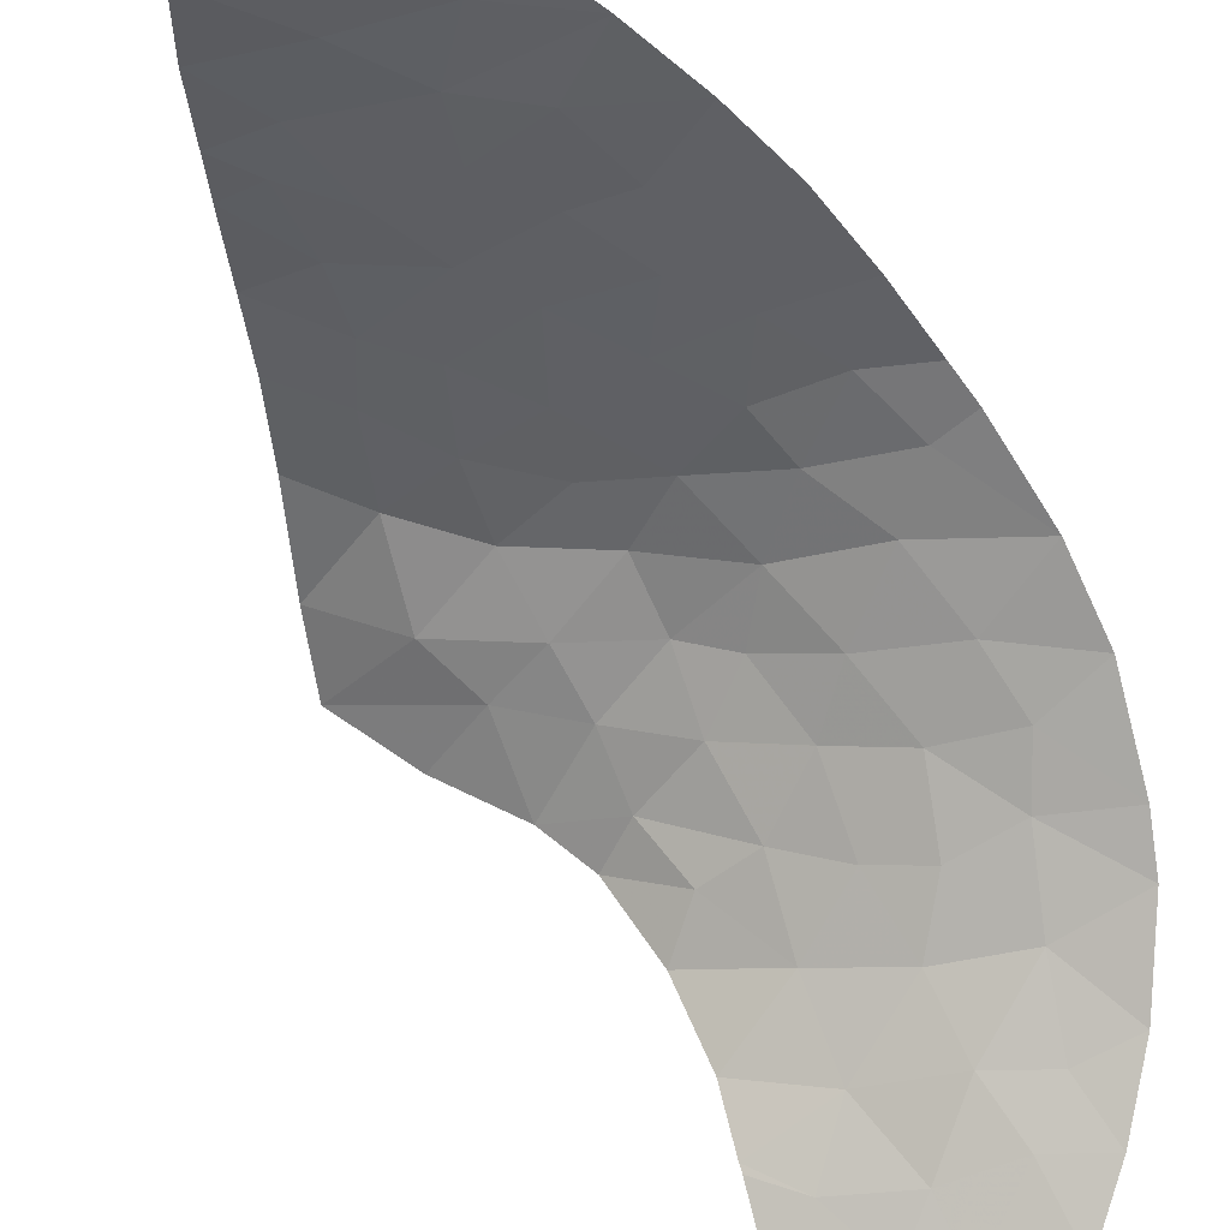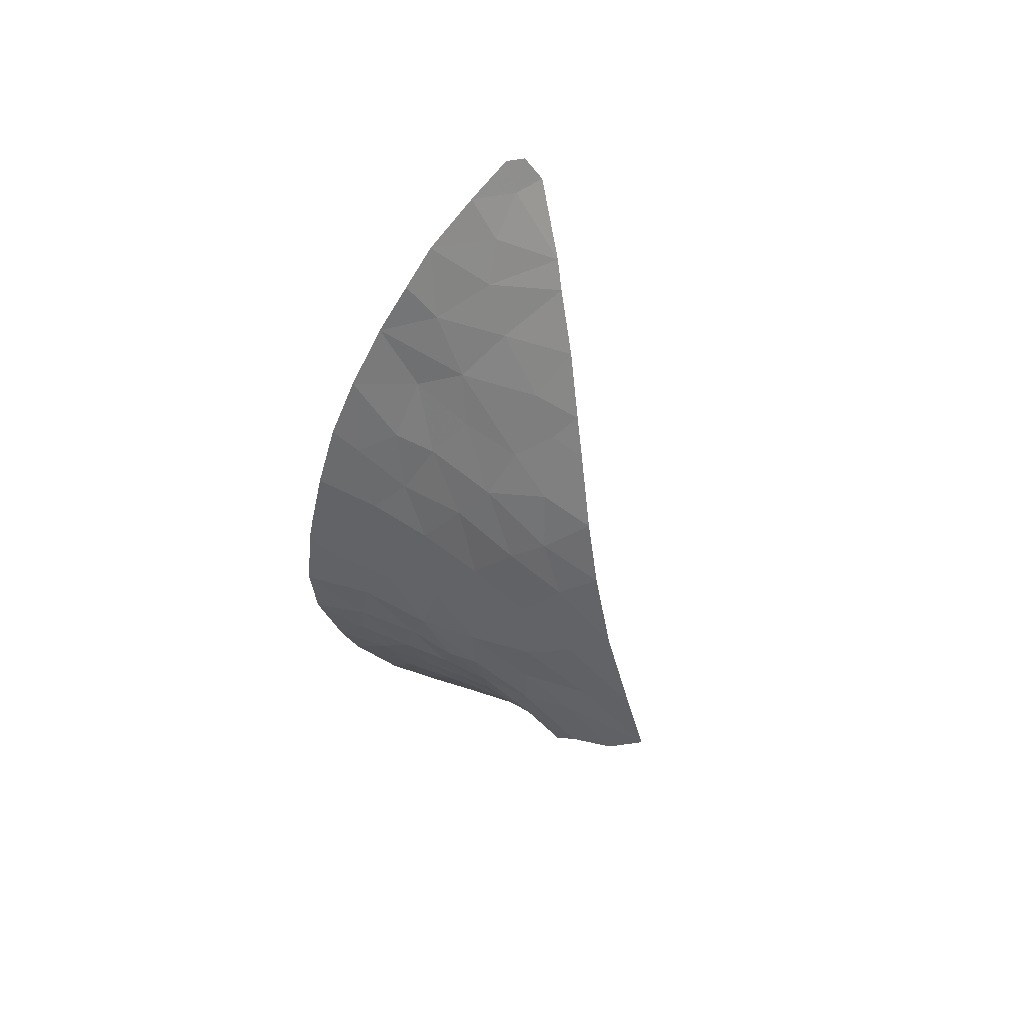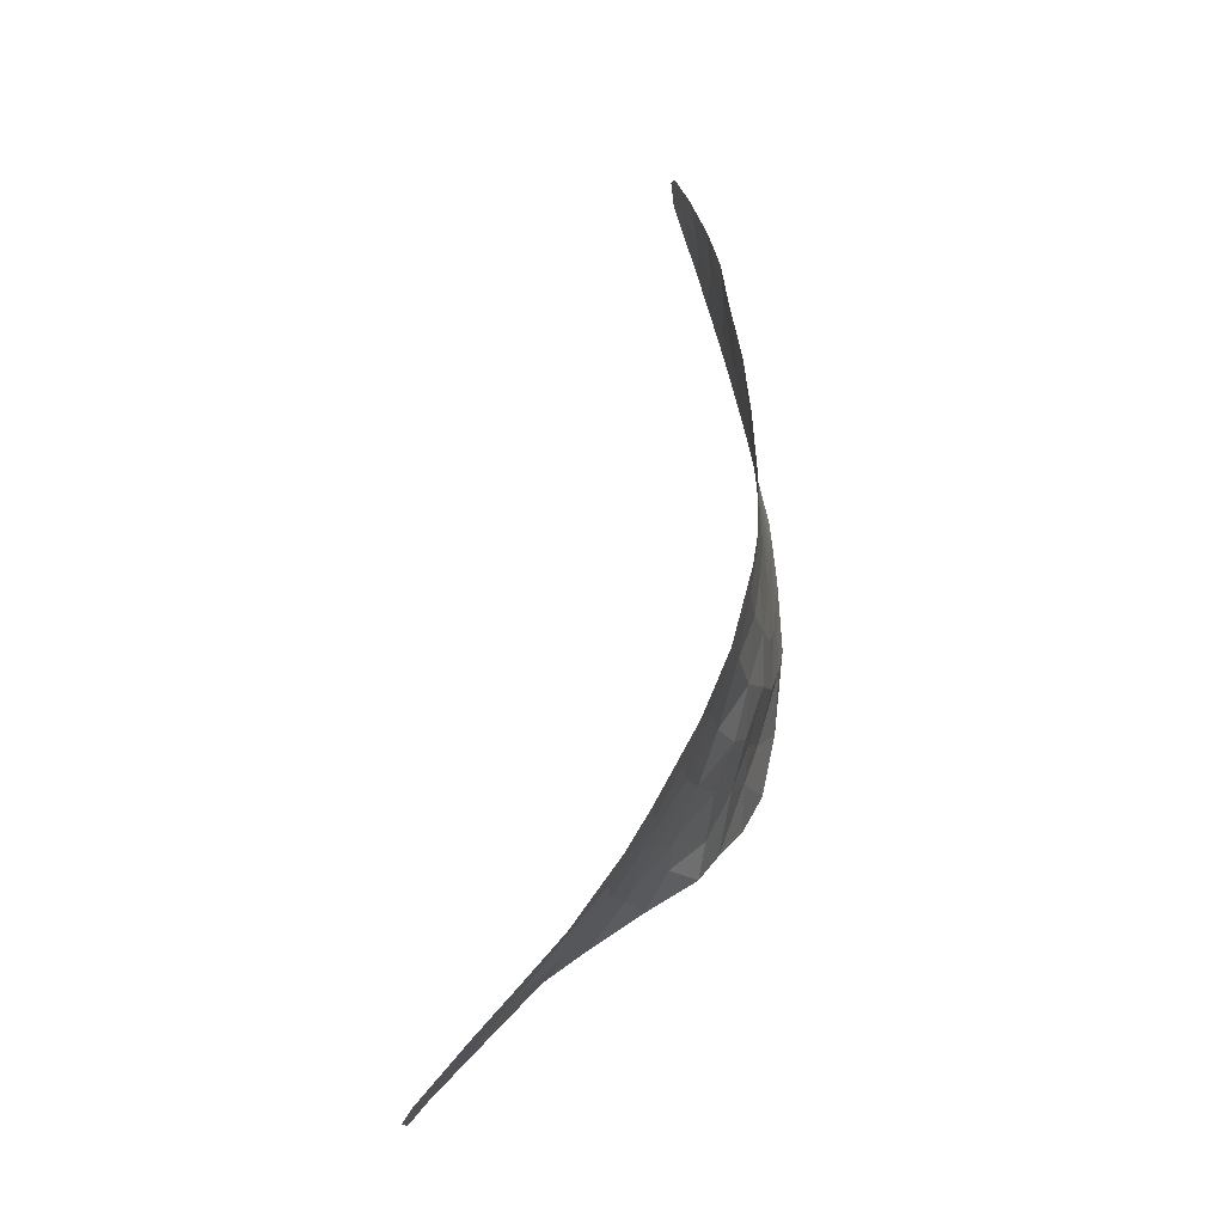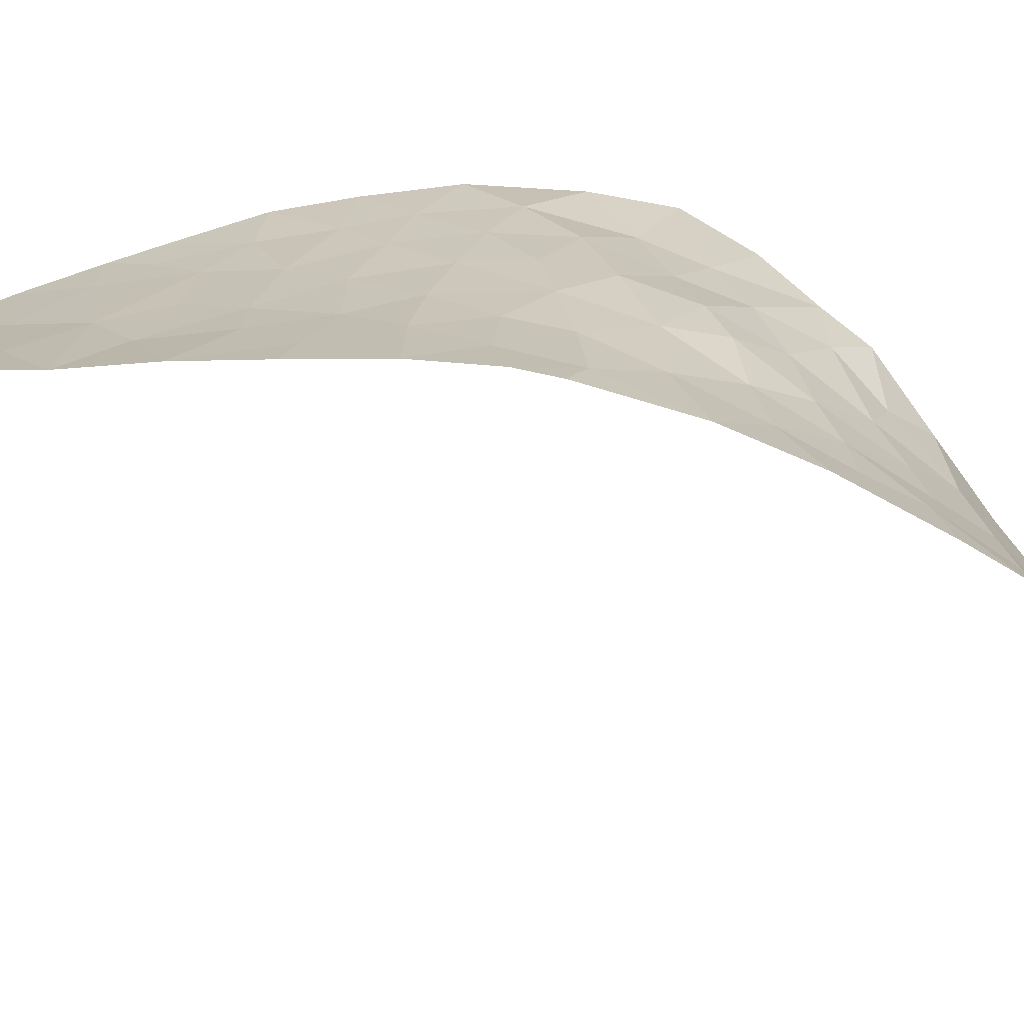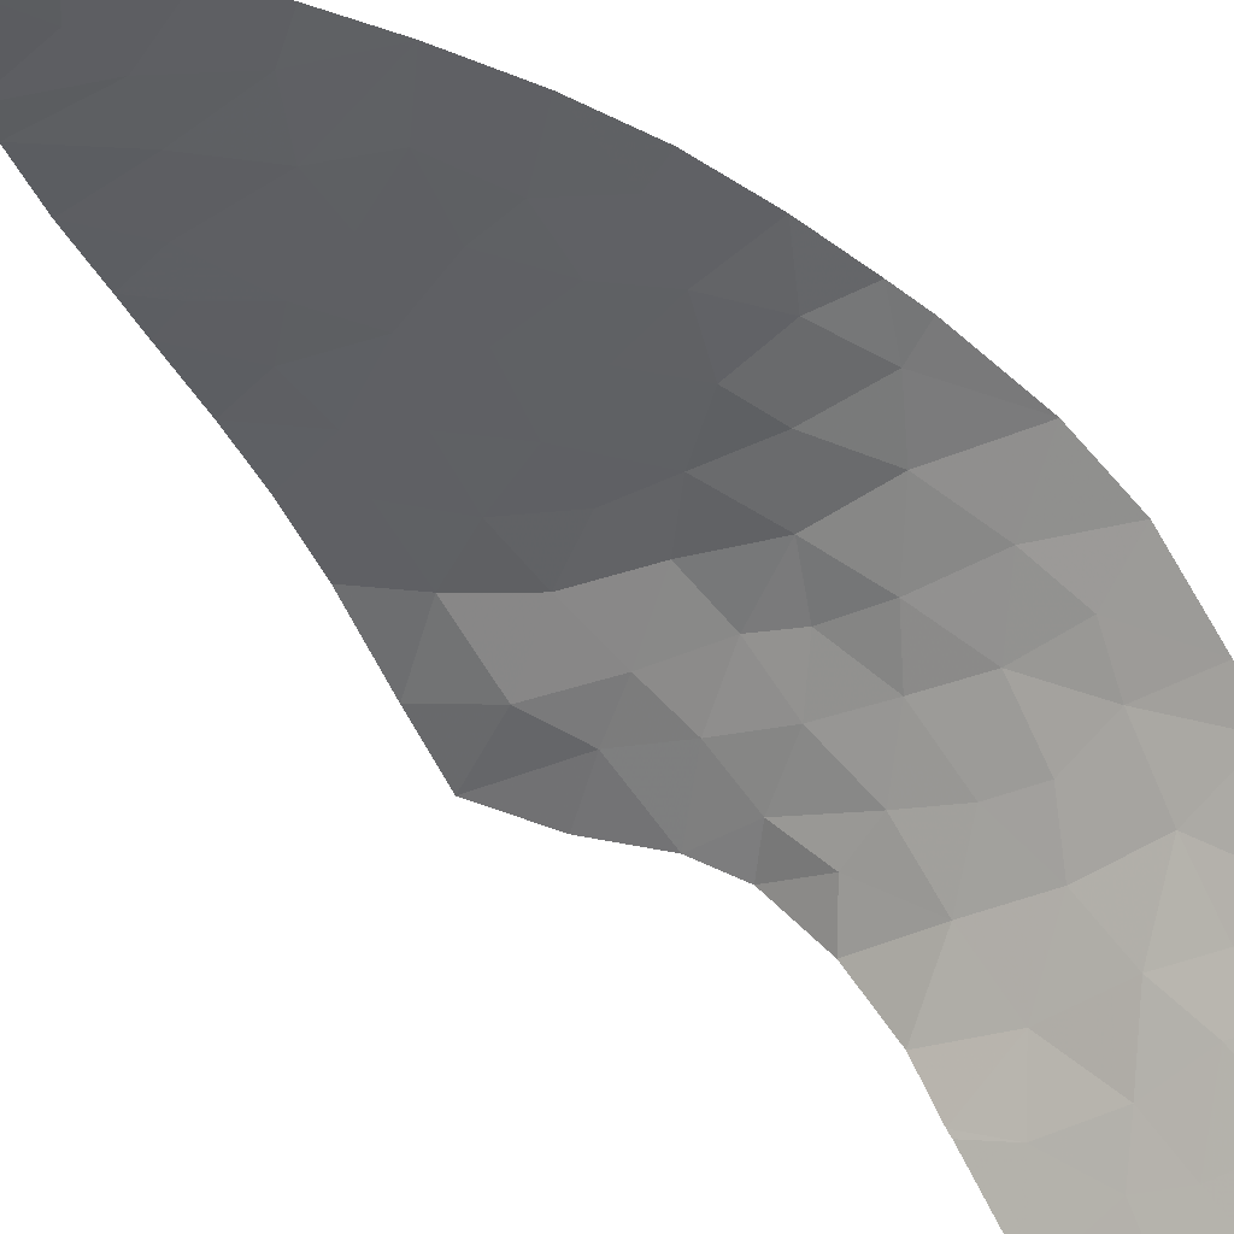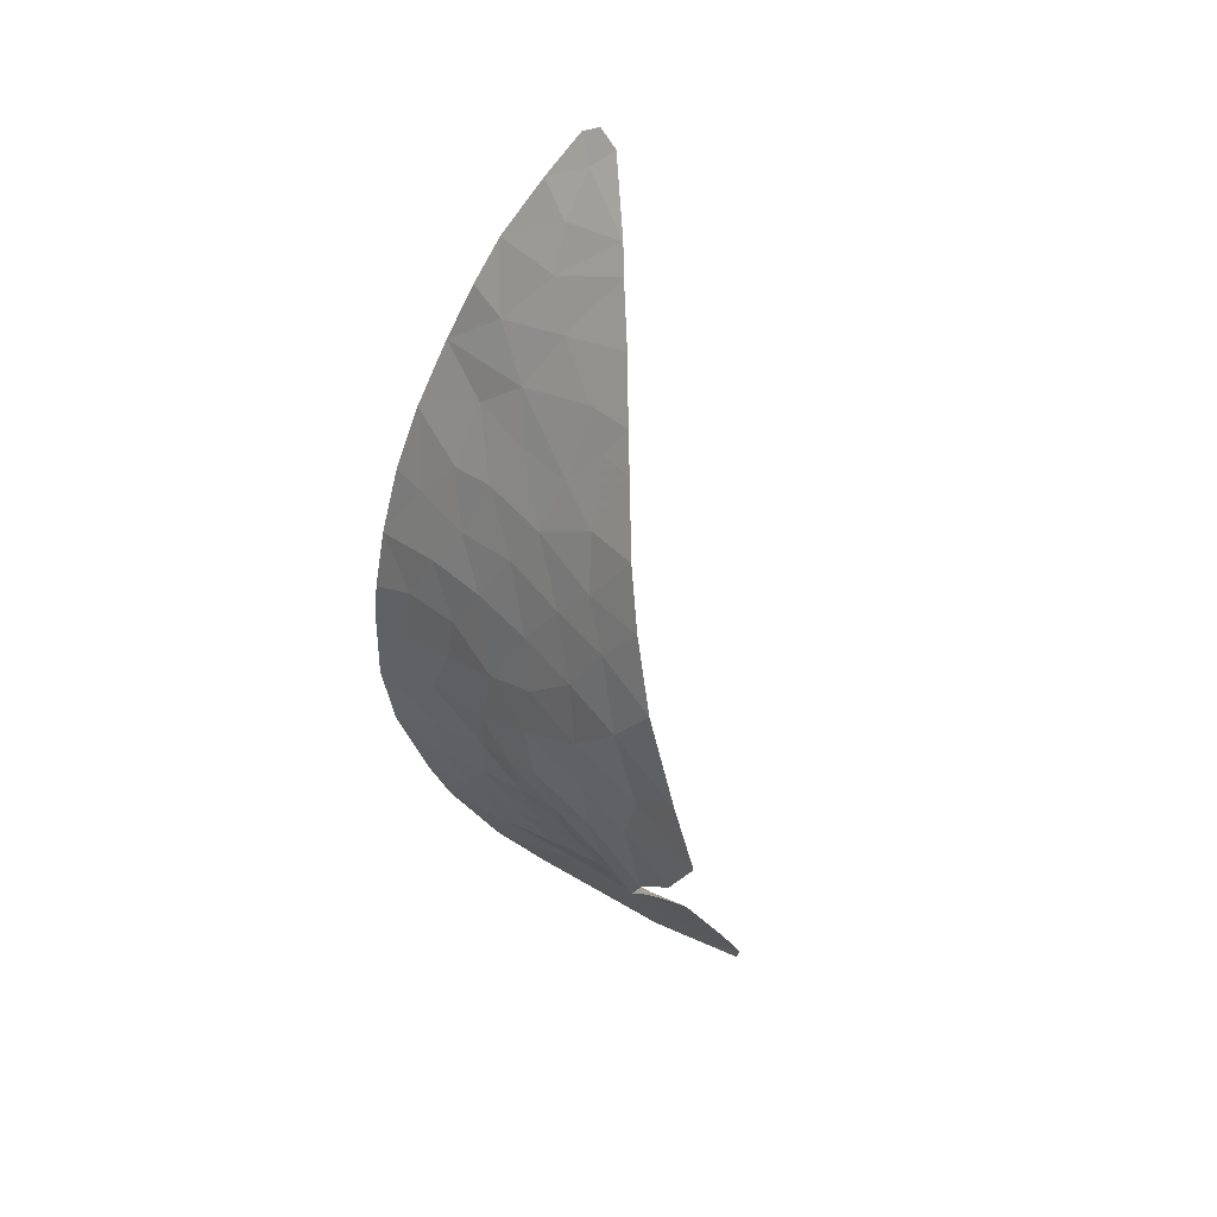
<metadata>
{"format":"obj","ext":"obj","renderer":"f3d","projection":"perspective","resolution":1024,"background":"white","views":[{"elev":-51.8,"azim":20.2,"up":"+Y"},{"elev":37.1,"azim":-155.8,"up":"+Z"},{"elev":-17.7,"azim":87.5,"up":"+Z"},{"elev":10.8,"azim":86.9,"up":"+Y"},{"elev":-55.1,"azim":39.8,"up":"+Y"},{"elev":24.9,"azim":-141.4,"up":"+Z"}]}
</metadata>
<code>
v -40.88 98.71 -23.74
v -38.67 98.34 -23.9
v -41.8 99.68 -22.19
v -49.97 101.3 -21.48
v -39.74 92.11 -32.37
v -45.52 100.3 -13.75
v -38.69 96.87 -26.67
v -36.8 98.72 -22.62
v -41.14 99.77 -14.57
v -42.53 99.96 -14.69
v -42.95 90.29 -34.16
v -41.28 90.64 -33.88
v -41.87 98.24 -25.09
v -45.13 95.33 -29.12
v -45.58 96.98 -27.95
v -40.29 99.92 -17.55
v -41.06 99.97 -19.25
v -39.16 99.72 -18.98
v -36.56 97.89 -24.62
v -45.6 100.8 -17.29
v -45.05 93.95 -30.16
v -43.95 93.51 -30.65
v -46.12 100.9 -19.24
v -42.6 99.34 -23.64
v -43.28 97.63 -26.39
v -47.9 101.3 -20.05
v -46.82 101 -16.41
v -46.7 100.7 -14.7
v -40.18 93.43 -30.86
v -39.26 94.31 -30.02
v -40.58 99.75 -20.58
v -38.39 99.42 -20.63
v -43.67 99.9 -13.35
v -37.77 94.56 -29.85
v -46.43 98.59 -26.84
v -45.33 97.96 -5.47
v -44.59 98.14 -5.999
v -43.21 98.3 -6.431
v -49.31 101.6 -18.92
v -38.68 99.57 -15.27
v -41.83 99.48 -12.61
v -42.42 99.21 -10.19
v -43.44 99.59 -11.79
v -45.06 94.11 -30.02
v -42.28 100.2 -17.96
v -39.68 99.71 -15.64
v -44.16 97.9 -5.175
v -42 93.29 -30.92
v -40.76 94.46 -29.65
v -48.76 101.4 -16.82
v -47.42 101.2 -17.88
v -47.83 100.6 -12.98
v -45.07 92.12 -32.07
v -38.1 99.65 -17.36
v -48.95 100.1 -24.88
v -38.7 93.27 -31.2
v -42.89 92.46 -31.79
v -36.73 96.64 -26.89
v -41.49 99.98 -16.37
v -37.36 99.39 -20.17
v -37.64 99.56 -19.22
v -46.2 98.77 -7.531
v -41.3 99.03 -9.501
v -42.02 98.73 -8.129
v -40.38 96.69 -27.04
v -44.41 100.6 -20.14
v -45.57 99.52 -24.36
v -44.96 90.92 -33.36
v -47.29 99.28 -25.93
v -44.49 90.39 -34.06
v -39.06 95.63 -28.44
v -43.59 100.4 -16.52
v -39.46 99.44 -13.26
v -44.72 97.84 -5.003
v -40.39 99.16 -11.19
v -43.28 96.29 -28.06
v -48.35 101.1 -15.01
v -45.85 100.1 -22.84
v -46.46 99.07 -8.34
v -50.35 101 -23.41
v -44.24 100.6 -18.56
v -44.67 100.4 -15.35
v -47.05 99.67 -10.04
v -46.07 99.94 -11.62
v -47.53 100.2 -11.84
v -36.97 95.94 -28.02
v -44.77 99.38 -10.15
v -46.76 100.3 -12.71
v -41.18 95.81 -28.35
v -39.42 99.18 -22.11
v -41.7 92.19 -32.15
v -47.33 100.1 -23.74
v -43.08 91.38 -32.95
v -48.13 100.6 -22.32
v -44.1 98.98 -8.763
v -38.21 97.57 -25.37
v -44.14 98.6 -7.404
v -46.17 100.8 -21.09
v -40.09 97.77 -25.37
v -42.99 94.7 -29.57
v -43.76 98.85 -24.83
v -43.97 100.3 -21.62
v -41.76 97.02 -26.84
v -43.81 99.78 -23.24
v -42.64 100.2 -20.36
v -44.69 97.6 -26.9
v -45.44 98.73 -25.89
f 17 105 31
f 49 30 71
f 8 60 32
f 3 24 1
f 26 4 94
f 90 1 2
f 93 12 91
f 66 102 105
f 15 14 76
f 16 17 18
f 19 8 2
f 2 96 19
f 21 53 22
f 53 57 22
f 83 87 79
f 23 20 51
f 10 9 41
f 12 5 91
f 107 25 101
f 18 54 16
f 79 95 62
f 16 45 17
f 46 16 54
f 38 47 37
f 50 39 51
f 9 46 73
f 46 40 73
f 52 28 88
f 27 50 51
f 30 29 56
f 58 19 96
f 61 54 18
f 39 26 51
f 42 63 64
f 36 62 37
f 20 81 72
f 32 61 18
f 61 32 60
f 18 31 32
f 31 18 17
f 48 57 91
f 51 20 27
f 54 40 46
f 59 16 46
f 92 69 67
f 48 91 29
f 29 49 48
f 68 70 11
f 39 4 26
f 35 15 106
f 26 23 51
f 53 68 93
f 41 43 33
f 47 74 37
f 38 37 97
f 4 80 94
f 11 12 93
f 92 55 69
f 78 94 92
f 75 63 42
f 102 78 104
f 78 67 104
f 16 59 45
f 24 3 104
f 13 103 99
f 22 57 48
f 74 36 37
f 62 95 97
f 22 48 100
f 64 97 95
f 32 31 90
f 44 21 22
f 23 81 20
f 28 27 82
f 27 20 82
f 78 102 98
f 46 9 59
f 88 6 84
f 6 43 84
f 3 31 105
f 64 38 97
f 52 77 28
f 23 26 98
f 24 13 1
f 34 86 71
f 43 41 75
f 86 58 7
f 104 67 101
f 77 50 27
f 73 75 41
f 41 9 73
f 104 101 24
f 1 90 3
f 6 33 43
f 83 84 87
f 45 81 105
f 81 23 66
f 66 105 81
f 23 98 66
f 98 102 66
f 17 45 105
f 1 99 2
f 99 1 13
f 76 89 103
f 49 71 89
f 100 76 14
f 44 100 14
f 28 6 88
f 64 95 42
f 87 42 95
f 82 20 72
f 10 33 82
f 82 72 10
f 81 45 72
f 85 52 88
f 34 71 30
f 30 49 29
f 5 56 29
f 91 5 29
f 56 34 30
f 45 59 72
f 59 9 10
f 59 10 72
f 33 6 82
f 6 28 82
f 25 13 101
f 43 42 87
f 87 84 43
f 100 89 76
f 57 93 91
f 89 100 49
f 68 11 93
f 53 93 57
f 27 28 77
f 78 92 67
f 7 58 96
f 100 44 22
f 89 71 65
f 78 98 94
f 92 94 80
f 87 95 79
f 94 98 26
f 41 33 10
f 97 37 62
f 96 99 7
f 106 25 107
f 99 65 7
f 100 48 49
f 71 86 7
f 99 96 2
f 106 107 35
f 24 101 13
f 102 3 105
f 90 31 3
f 43 75 42
f 25 106 76
f 65 71 7
f 88 84 85
f 25 103 13
f 102 104 3
f 103 65 99
f 65 103 89
f 76 103 25
f 69 107 67
f 107 101 67
f 107 69 35
f 106 15 76
f 55 92 80
f 84 83 85
f 8 32 90
f 8 90 2

</code>
